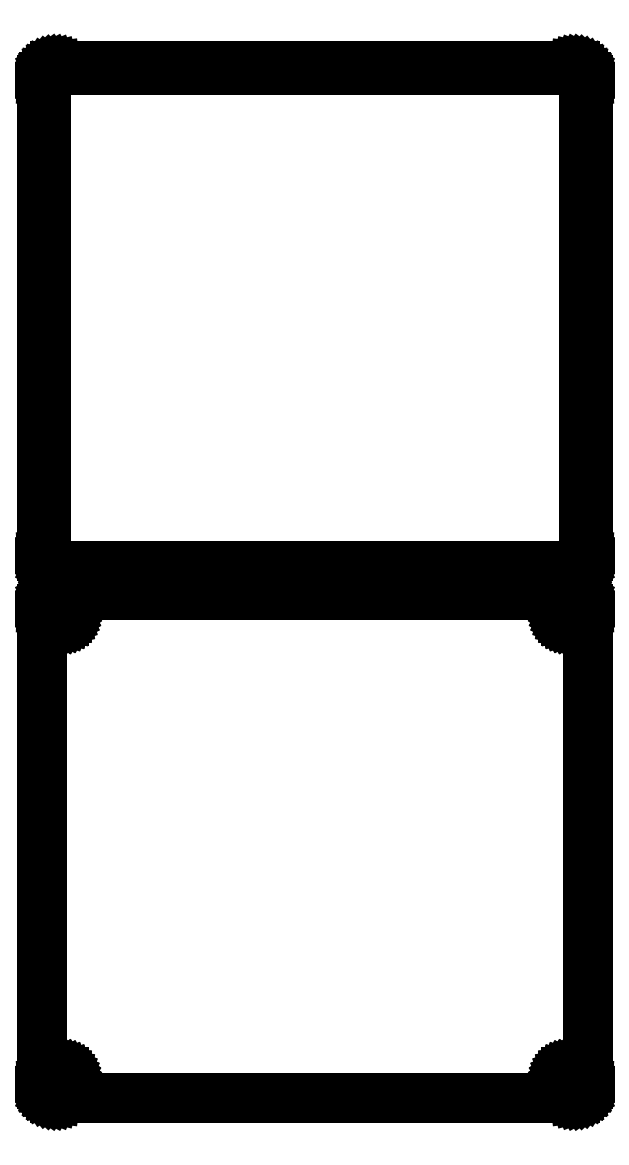
<metadata>
{"format":"dxf","ext":"dxf","renderer":"ezdxf+matplotlib","layout":"modelspace","background":"white","min_lineweight":24,"dpi":150}
</metadata>
<code>
0
SECTION
2
ENTITIES
0
LINE
8
0
10
93.44
20
288.1
11
94.05
21
288.2
0
LINE
8
0
10
94.05
20
288.2
11
94.63
21
288.5
0
LINE
8
0
10
94.63
20
288.5
11
95.18
21
288.8
0
LINE
8
0
10
95.18
20
288.8
11
95.69
21
289.1
0
LINE
8
0
10
95.69
20
289.1
11
96.14
21
289.6
0
LINE
8
0
10
96.14
20
289.6
11
96.55
21
290.1
0
LINE
8
0
10
96.55
20
290.1
11
96.88
21
290.6
0
LINE
8
0
10
96.88
20
290.6
11
97.15
21
291.2
0
LINE
8
0
10
97.15
20
291.2
11
97.34
21
291.8
0
LINE
8
0
10
97.34
20
291.8
11
97.46
21
292.4
0
LINE
8
0
10
97.46
20
292.4
11
97.5
21
293
0
LINE
8
0
10
97.5
20
293
11
97.5
21
463
0
LINE
8
0
10
97.5
20
463
11
97.46
21
463.6
0
LINE
8
0
10
97.46
20
463.6
11
97.34
21
464.2
0
LINE
8
0
10
97.34
20
464.2
11
97.15
21
464.8
0
LINE
8
0
10
97.15
20
464.8
11
96.88
21
465.4
0
LINE
8
0
10
96.88
20
465.4
11
96.55
21
465.9
0
LINE
8
0
10
96.55
20
465.9
11
96.14
21
466.4
0
LINE
8
0
10
96.14
20
466.4
11
95.69
21
466.9
0
LINE
8
0
10
95.69
20
466.9
11
95.18
21
467.2
0
LINE
8
0
10
95.18
20
467.2
11
94.63
21
467.5
0
LINE
8
0
10
94.63
20
467.5
11
94.05
21
467.8
0
LINE
8
0
10
94.05
20
467.8
11
93.44
21
467.9
0
LINE
8
0
10
93.44
20
467.9
11
92.81
21
468
0
LINE
8
0
10
92.81
20
468
11
-92.81
21
468
0
LINE
8
0
10
-92.81
20
468
11
-93.44
21
467.9
0
LINE
8
0
10
-93.44
20
467.9
11
-94.05
21
467.8
0
LINE
8
0
10
-94.05
20
467.8
11
-94.63
21
467.5
0
LINE
8
0
10
-94.63
20
467.5
11
-95.18
21
467.2
0
LINE
8
0
10
-95.18
20
467.2
11
-95.69
21
466.9
0
LINE
8
0
10
-95.69
20
466.9
11
-96.14
21
466.4
0
LINE
8
0
10
-96.14
20
466.4
11
-96.55
21
465.9
0
LINE
8
0
10
-96.55
20
465.9
11
-96.88
21
465.4
0
LINE
8
0
10
-96.88
20
465.4
11
-97.15
21
464.8
0
LINE
8
0
10
-97.15
20
464.8
11
-97.34
21
464.2
0
LINE
8
0
10
-97.34
20
464.2
11
-97.46
21
463.6
0
LINE
8
0
10
-97.46
20
463.6
11
-97.5
21
463
0
LINE
8
0
10
-97.5
20
463
11
-97.5
21
293
0
LINE
8
0
10
-97.5
20
293
11
-97.46
21
292.4
0
LINE
8
0
10
-97.46
20
292.4
11
-97.34
21
291.8
0
LINE
8
0
10
-97.34
20
291.8
11
-97.15
21
291.2
0
LINE
8
0
10
-97.15
20
291.2
11
-96.88
21
290.6
0
LINE
8
0
10
-96.88
20
290.6
11
-96.55
21
290.1
0
LINE
8
0
10
-96.55
20
290.1
11
-96.14
21
289.6
0
LINE
8
0
10
-96.14
20
289.6
11
-95.69
21
289.1
0
LINE
8
0
10
-95.69
20
289.1
11
-95.18
21
288.8
0
LINE
8
0
10
-95.18
20
288.8
11
-94.63
21
288.5
0
LINE
8
0
10
-94.63
20
288.5
11
-94.05
21
288.2
0
LINE
8
0
10
-94.05
20
288.2
11
-93.44
21
288.1
0
LINE
8
0
10
-93.44
20
288.1
11
-92.81
21
288
0
LINE
8
0
10
-92.81
20
288
11
92.81
21
288
0
LINE
8
0
10
92.81
20
288
11
93.44
21
288.1
0
LINE
8
0
10
-92.49
20
289.4
11
-92.98
21
289.4
0
LINE
8
0
10
-92.98
20
289.4
11
-93.45
21
289.6
0
LINE
8
0
10
-93.45
20
289.6
11
-93.9
21
289.7
0
LINE
8
0
10
-93.9
20
289.7
11
-94.32
21
290
0
LINE
8
0
10
-94.32
20
290
11
-94.72
21
290.3
0
LINE
8
0
10
-94.72
20
290.3
11
-95.07
21
290.6
0
LINE
8
0
10
-95.07
20
290.6
11
-95.38
21
291
0
LINE
8
0
10
-95.38
20
291
11
-95.64
21
291.4
0
LINE
8
0
10
-95.64
20
291.4
11
-95.85
21
291.8
0
LINE
8
0
10
-95.85
20
291.8
11
-96
21
292.3
0
LINE
8
0
10
-96
20
292.3
11
-96.09
21
292.8
0
LINE
8
0
10
-96.09
20
292.8
11
-96.12
21
293.2
0
LINE
8
0
10
-96.12
20
293.2
11
-96.12
21
462.8
0
LINE
8
0
10
-96.12
20
462.8
11
-96.09
21
463.2
0
LINE
8
0
10
-96.09
20
463.2
11
-96
21
463.7
0
LINE
8
0
10
-96
20
463.7
11
-95.85
21
464.2
0
LINE
8
0
10
-95.85
20
464.2
11
-95.64
21
464.6
0
LINE
8
0
10
-95.64
20
464.6
11
-95.38
21
465
0
LINE
8
0
10
-95.38
20
465
11
-95.07
21
465.4
0
LINE
8
0
10
-95.07
20
465.4
11
-94.72
21
465.7
0
LINE
8
0
10
-94.72
20
465.7
11
-94.32
21
466
0
LINE
8
0
10
-94.32
20
466
11
-93.9
21
466.3
0
LINE
8
0
10
-93.9
20
466.3
11
-93.45
21
466.4
0
LINE
8
0
10
-93.45
20
466.4
11
-92.98
21
466.6
0
LINE
8
0
10
-92.98
20
466.6
11
-92.49
21
466.6
0
LINE
8
0
10
-92.49
20
466.6
11
92.49
21
466.6
0
LINE
8
0
10
92.49
20
466.6
11
92.98
21
466.6
0
LINE
8
0
10
92.98
20
466.6
11
93.45
21
466.4
0
LINE
8
0
10
93.45
20
466.4
11
93.9
21
466.3
0
LINE
8
0
10
93.9
20
466.3
11
94.32
21
466
0
LINE
8
0
10
94.32
20
466
11
94.72
21
465.7
0
LINE
8
0
10
94.72
20
465.7
11
95.07
21
465.4
0
LINE
8
0
10
95.07
20
465.4
11
95.38
21
465
0
LINE
8
0
10
95.38
20
465
11
95.64
21
464.6
0
LINE
8
0
10
95.64
20
464.6
11
95.85
21
464.2
0
LINE
8
0
10
95.85
20
464.2
11
96
21
463.7
0
LINE
8
0
10
96
20
463.7
11
96.09
21
463.2
0
LINE
8
0
10
96.09
20
463.2
11
96.12
21
462.8
0
LINE
8
0
10
96.12
20
462.8
11
96.12
21
293.2
0
LINE
8
0
10
96.12
20
293.2
11
96.09
21
292.8
0
LINE
8
0
10
96.09
20
292.8
11
96
21
292.3
0
LINE
8
0
10
96
20
292.3
11
95.85
21
291.8
0
LINE
8
0
10
95.85
20
291.8
11
95.64
21
291.4
0
LINE
8
0
10
95.64
20
291.4
11
95.38
21
291
0
LINE
8
0
10
95.38
20
291
11
95.07
21
290.6
0
LINE
8
0
10
95.07
20
290.6
11
94.72
21
290.3
0
LINE
8
0
10
94.72
20
290.3
11
94.32
21
290
0
LINE
8
0
10
94.32
20
290
11
93.9
21
289.7
0
LINE
8
0
10
93.9
20
289.7
11
93.45
21
289.6
0
LINE
8
0
10
93.45
20
289.6
11
92.98
21
289.4
0
LINE
8
0
10
92.98
20
289.4
11
92.49
21
289.4
0
LINE
8
0
10
92.49
20
289.4
11
-92.49
21
289.4
0
LINE
8
0
10
93.44
20
99.09
11
94.05
21
99.24
0
LINE
8
0
10
94.05
20
99.24
11
94.63
21
99.48
0
LINE
8
0
10
94.63
20
99.48
11
95.18
21
99.78
0
LINE
8
0
10
95.18
20
99.78
11
95.69
21
100.1
0
LINE
8
0
10
95.69
20
100.1
11
96.14
21
100.6
0
LINE
8
0
10
96.14
20
100.6
11
96.55
21
101.1
0
LINE
8
0
10
96.55
20
101.1
11
96.88
21
101.6
0
LINE
8
0
10
96.88
20
101.6
11
97.15
21
102.2
0
LINE
8
0
10
97.15
20
102.2
11
97.34
21
102.8
0
LINE
8
0
10
97.34
20
102.8
11
97.46
21
103.4
0
LINE
8
0
10
97.46
20
103.4
11
97.5
21
104
0
LINE
8
0
10
97.5
20
104
11
97.5
21
274
0
LINE
8
0
10
97.5
20
274
11
97.46
21
274.6
0
LINE
8
0
10
97.46
20
274.6
11
97.34
21
275.2
0
LINE
8
0
10
97.34
20
275.2
11
97.15
21
275.8
0
LINE
8
0
10
97.15
20
275.8
11
96.88
21
276.4
0
LINE
8
0
10
96.88
20
276.4
11
96.55
21
276.9
0
LINE
8
0
10
96.55
20
276.9
11
96.14
21
277.4
0
LINE
8
0
10
96.14
20
277.4
11
95.69
21
277.9
0
LINE
8
0
10
95.69
20
277.9
11
95.18
21
278.2
0
LINE
8
0
10
95.18
20
278.2
11
94.63
21
278.5
0
LINE
8
0
10
94.63
20
278.5
11
94.05
21
278.8
0
LINE
8
0
10
94.05
20
278.8
11
93.44
21
278.9
0
LINE
8
0
10
93.44
20
278.9
11
92.81
21
279
0
LINE
8
0
10
92.81
20
279
11
-92.81
21
279
0
LINE
8
0
10
-92.81
20
279
11
-93.44
21
278.9
0
LINE
8
0
10
-93.44
20
278.9
11
-94.05
21
278.8
0
LINE
8
0
10
-94.05
20
278.8
11
-94.63
21
278.5
0
LINE
8
0
10
-94.63
20
278.5
11
-95.18
21
278.2
0
LINE
8
0
10
-95.18
20
278.2
11
-95.69
21
277.9
0
LINE
8
0
10
-95.69
20
277.9
11
-96.14
21
277.4
0
LINE
8
0
10
-96.14
20
277.4
11
-96.55
21
276.9
0
LINE
8
0
10
-96.55
20
276.9
11
-96.88
21
276.4
0
LINE
8
0
10
-96.88
20
276.4
11
-97.15
21
275.8
0
LINE
8
0
10
-97.15
20
275.8
11
-97.34
21
275.2
0
LINE
8
0
10
-97.34
20
275.2
11
-97.46
21
274.6
0
LINE
8
0
10
-97.46
20
274.6
11
-97.5
21
274
0
LINE
8
0
10
-97.5
20
274
11
-97.5
21
104
0
LINE
8
0
10
-97.5
20
104
11
-97.46
21
103.4
0
LINE
8
0
10
-97.46
20
103.4
11
-97.34
21
102.8
0
LINE
8
0
10
-97.34
20
102.8
11
-97.15
21
102.2
0
LINE
8
0
10
-97.15
20
102.2
11
-96.88
21
101.6
0
LINE
8
0
10
-96.88
20
101.6
11
-96.55
21
101.1
0
LINE
8
0
10
-96.55
20
101.1
11
-96.14
21
100.6
0
LINE
8
0
10
-96.14
20
100.6
11
-95.69
21
100.1
0
LINE
8
0
10
-95.69
20
100.1
11
-95.18
21
99.78
0
LINE
8
0
10
-95.18
20
99.78
11
-94.63
21
99.48
0
LINE
8
0
10
-94.63
20
99.48
11
-94.05
21
99.24
0
LINE
8
0
10
-94.05
20
99.24
11
-93.44
21
99.09
0
LINE
8
0
10
-93.44
20
99.09
11
-92.81
21
99.01
0
LINE
8
0
10
-92.81
20
99.01
11
92.81
21
99.01
0
LINE
8
0
10
92.81
20
99.01
11
93.44
21
99.09
0
LINE
8
0
10
89.89
20
269.7
11
89.66
21
269.7
0
LINE
8
0
10
89.66
20
269.7
11
89.44
21
269.8
0
LINE
8
0
10
89.44
20
269.8
11
89.23
21
269.9
0
LINE
8
0
10
89.23
20
269.9
11
89.04
21
270
0
LINE
8
0
10
89.04
20
270
11
88.85
21
270.1
0
LINE
8
0
10
88.85
20
270.1
11
88.69
21
270.3
0
LINE
8
0
10
88.69
20
270.3
11
88.54
21
270.4
0
LINE
8
0
10
88.54
20
270.4
11
88.42
21
270.6
0
LINE
8
0
10
88.42
20
270.6
11
88.33
21
270.8
0
LINE
8
0
10
88.33
20
270.8
11
88.26
21
271.1
0
LINE
8
0
10
88.26
20
271.1
11
88.21
21
271.3
0
LINE
8
0
10
88.21
20
271.3
11
88.2
21
271.5
0
LINE
8
0
10
88.2
20
271.5
11
88.21
21
271.7
0
LINE
8
0
10
88.21
20
271.7
11
88.26
21
271.9
0
LINE
8
0
10
88.26
20
271.9
11
88.33
21
272.2
0
LINE
8
0
10
88.33
20
272.2
11
88.42
21
272.4
0
LINE
8
0
10
88.42
20
272.4
11
88.54
21
272.6
0
LINE
8
0
10
88.54
20
272.6
11
88.69
21
272.7
0
LINE
8
0
10
88.69
20
272.7
11
88.85
21
272.9
0
LINE
8
0
10
88.85
20
272.9
11
89.04
21
273
0
LINE
8
0
10
89.04
20
273
11
89.23
21
273.1
0
LINE
8
0
10
89.23
20
273.1
11
89.44
21
273.2
0
LINE
8
0
10
89.44
20
273.2
11
89.66
21
273.3
0
LINE
8
0
10
89.66
20
273.3
11
89.89
21
273.3
0
LINE
8
0
10
89.89
20
273.3
11
90.11
21
273.3
0
LINE
8
0
10
90.11
20
273.3
11
90.34
21
273.3
0
LINE
8
0
10
90.34
20
273.3
11
90.56
21
273.2
0
LINE
8
0
10
90.56
20
273.2
11
90.77
21
273.1
0
LINE
8
0
10
90.77
20
273.1
11
90.96
21
273
0
LINE
8
0
10
90.96
20
273
11
91.15
21
272.9
0
LINE
8
0
10
91.15
20
272.9
11
91.31
21
272.7
0
LINE
8
0
10
91.31
20
272.7
11
91.46
21
272.6
0
LINE
8
0
10
91.46
20
272.6
11
91.58
21
272.4
0
LINE
8
0
10
91.58
20
272.4
11
91.67
21
272.2
0
LINE
8
0
10
91.67
20
272.2
11
91.74
21
271.9
0
LINE
8
0
10
91.74
20
271.9
11
91.79
21
271.7
0
LINE
8
0
10
91.79
20
271.7
11
91.8
21
271.5
0
LINE
8
0
10
91.8
20
271.5
11
91.79
21
271.3
0
LINE
8
0
10
91.79
20
271.3
11
91.74
21
271.1
0
LINE
8
0
10
91.74
20
271.1
11
91.67
21
270.8
0
LINE
8
0
10
91.67
20
270.8
11
91.58
21
270.6
0
LINE
8
0
10
91.58
20
270.6
11
91.46
21
270.4
0
LINE
8
0
10
91.46
20
270.4
11
91.31
21
270.3
0
LINE
8
0
10
91.31
20
270.3
11
91.15
21
270.1
0
LINE
8
0
10
91.15
20
270.1
11
90.96
21
270
0
LINE
8
0
10
90.96
20
270
11
90.77
21
269.9
0
LINE
8
0
10
90.77
20
269.9
11
90.56
21
269.8
0
LINE
8
0
10
90.56
20
269.8
11
90.34
21
269.7
0
LINE
8
0
10
90.34
20
269.7
11
90.11
21
269.7
0
LINE
8
0
10
90.11
20
269.7
11
89.89
21
269.7
0
LINE
8
0
10
-90.11
20
269.7
11
-90.34
21
269.7
0
LINE
8
0
10
-90.34
20
269.7
11
-90.56
21
269.8
0
LINE
8
0
10
-90.56
20
269.8
11
-90.77
21
269.9
0
LINE
8
0
10
-90.77
20
269.9
11
-90.96
21
270
0
LINE
8
0
10
-90.96
20
270
11
-91.15
21
270.1
0
LINE
8
0
10
-91.15
20
270.1
11
-91.31
21
270.3
0
LINE
8
0
10
-91.31
20
270.3
11
-91.46
21
270.4
0
LINE
8
0
10
-91.46
20
270.4
11
-91.58
21
270.6
0
LINE
8
0
10
-91.58
20
270.6
11
-91.67
21
270.8
0
LINE
8
0
10
-91.67
20
270.8
11
-91.74
21
271.1
0
LINE
8
0
10
-91.74
20
271.1
11
-91.79
21
271.3
0
LINE
8
0
10
-91.79
20
271.3
11
-91.8
21
271.5
0
LINE
8
0
10
-91.8
20
271.5
11
-91.79
21
271.7
0
LINE
8
0
10
-91.79
20
271.7
11
-91.74
21
271.9
0
LINE
8
0
10
-91.74
20
271.9
11
-91.67
21
272.2
0
LINE
8
0
10
-91.67
20
272.2
11
-91.58
21
272.4
0
LINE
8
0
10
-91.58
20
272.4
11
-91.46
21
272.6
0
LINE
8
0
10
-91.46
20
272.6
11
-91.31
21
272.7
0
LINE
8
0
10
-91.31
20
272.7
11
-91.15
21
272.9
0
LINE
8
0
10
-91.15
20
272.9
11
-90.96
21
273
0
LINE
8
0
10
-90.96
20
273
11
-90.77
21
273.1
0
LINE
8
0
10
-90.77
20
273.1
11
-90.56
21
273.2
0
LINE
8
0
10
-90.56
20
273.2
11
-90.34
21
273.3
0
LINE
8
0
10
-90.34
20
273.3
11
-90.11
21
273.3
0
LINE
8
0
10
-90.11
20
273.3
11
-89.89
21
273.3
0
LINE
8
0
10
-89.89
20
273.3
11
-89.66
21
273.3
0
LINE
8
0
10
-89.66
20
273.3
11
-89.44
21
273.2
0
LINE
8
0
10
-89.44
20
273.2
11
-89.23
21
273.1
0
LINE
8
0
10
-89.23
20
273.1
11
-89.04
21
273
0
LINE
8
0
10
-89.04
20
273
11
-88.85
21
272.9
0
LINE
8
0
10
-88.85
20
272.9
11
-88.69
21
272.7
0
LINE
8
0
10
-88.69
20
272.7
11
-88.54
21
272.6
0
LINE
8
0
10
-88.54
20
272.6
11
-88.42
21
272.4
0
LINE
8
0
10
-88.42
20
272.4
11
-88.33
21
272.2
0
LINE
8
0
10
-88.33
20
272.2
11
-88.26
21
271.9
0
LINE
8
0
10
-88.26
20
271.9
11
-88.21
21
271.7
0
LINE
8
0
10
-88.21
20
271.7
11
-88.2
21
271.5
0
LINE
8
0
10
-88.2
20
271.5
11
-88.21
21
271.3
0
LINE
8
0
10
-88.21
20
271.3
11
-88.26
21
271.1
0
LINE
8
0
10
-88.26
20
271.1
11
-88.33
21
270.8
0
LINE
8
0
10
-88.33
20
270.8
11
-88.42
21
270.6
0
LINE
8
0
10
-88.42
20
270.6
11
-88.54
21
270.4
0
LINE
8
0
10
-88.54
20
270.4
11
-88.69
21
270.3
0
LINE
8
0
10
-88.69
20
270.3
11
-88.85
21
270.1
0
LINE
8
0
10
-88.85
20
270.1
11
-89.04
21
270
0
LINE
8
0
10
-89.04
20
270
11
-89.23
21
269.9
0
LINE
8
0
10
-89.23
20
269.9
11
-89.44
21
269.8
0
LINE
8
0
10
-89.44
20
269.8
11
-89.66
21
269.7
0
LINE
8
0
10
-89.66
20
269.7
11
-89.89
21
269.7
0
LINE
8
0
10
-89.89
20
269.7
11
-90.11
21
269.7
0
LINE
8
0
10
-90.11
20
104.7
11
-90.34
21
104.7
0
LINE
8
0
10
-90.34
20
104.7
11
-90.56
21
104.8
0
LINE
8
0
10
-90.56
20
104.8
11
-90.77
21
104.9
0
LINE
8
0
10
-90.77
20
104.9
11
-90.96
21
105
0
LINE
8
0
10
-90.96
20
105
11
-91.15
21
105.1
0
LINE
8
0
10
-91.15
20
105.1
11
-91.31
21
105.3
0
LINE
8
0
10
-91.31
20
105.3
11
-91.46
21
105.4
0
LINE
8
0
10
-91.46
20
105.4
11
-91.58
21
105.6
0
LINE
8
0
10
-91.58
20
105.6
11
-91.67
21
105.8
0
LINE
8
0
10
-91.67
20
105.8
11
-91.74
21
106.1
0
LINE
8
0
10
-91.74
20
106.1
11
-91.79
21
106.3
0
LINE
8
0
10
-91.79
20
106.3
11
-91.8
21
106.5
0
LINE
8
0
10
-91.8
20
106.5
11
-91.79
21
106.7
0
LINE
8
0
10
-91.79
20
106.7
11
-91.74
21
106.9
0
LINE
8
0
10
-91.74
20
106.9
11
-91.67
21
107.2
0
LINE
8
0
10
-91.67
20
107.2
11
-91.58
21
107.4
0
LINE
8
0
10
-91.58
20
107.4
11
-91.46
21
107.6
0
LINE
8
0
10
-91.46
20
107.6
11
-91.31
21
107.7
0
LINE
8
0
10
-91.31
20
107.7
11
-91.15
21
107.9
0
LINE
8
0
10
-91.15
20
107.9
11
-90.96
21
108
0
LINE
8
0
10
-90.96
20
108
11
-90.77
21
108.1
0
LINE
8
0
10
-90.77
20
108.1
11
-90.56
21
108.2
0
LINE
8
0
10
-90.56
20
108.2
11
-90.34
21
108.3
0
LINE
8
0
10
-90.34
20
108.3
11
-90.11
21
108.3
0
LINE
8
0
10
-90.11
20
108.3
11
-89.89
21
108.3
0
LINE
8
0
10
-89.89
20
108.3
11
-89.66
21
108.3
0
LINE
8
0
10
-89.66
20
108.3
11
-89.44
21
108.2
0
LINE
8
0
10
-89.44
20
108.2
11
-89.23
21
108.1
0
LINE
8
0
10
-89.23
20
108.1
11
-89.04
21
108
0
LINE
8
0
10
-89.04
20
108
11
-88.85
21
107.9
0
LINE
8
0
10
-88.85
20
107.9
11
-88.69
21
107.7
0
LINE
8
0
10
-88.69
20
107.7
11
-88.54
21
107.6
0
LINE
8
0
10
-88.54
20
107.6
11
-88.42
21
107.4
0
LINE
8
0
10
-88.42
20
107.4
11
-88.33
21
107.2
0
LINE
8
0
10
-88.33
20
107.2
11
-88.26
21
106.9
0
LINE
8
0
10
-88.26
20
106.9
11
-88.21
21
106.7
0
LINE
8
0
10
-88.21
20
106.7
11
-88.2
21
106.5
0
LINE
8
0
10
-88.2
20
106.5
11
-88.21
21
106.3
0
LINE
8
0
10
-88.21
20
106.3
11
-88.26
21
106.1
0
LINE
8
0
10
-88.26
20
106.1
11
-88.33
21
105.8
0
LINE
8
0
10
-88.33
20
105.8
11
-88.42
21
105.6
0
LINE
8
0
10
-88.42
20
105.6
11
-88.54
21
105.4
0
LINE
8
0
10
-88.54
20
105.4
11
-88.69
21
105.3
0
LINE
8
0
10
-88.69
20
105.3
11
-88.85
21
105.1
0
LINE
8
0
10
-88.85
20
105.1
11
-89.04
21
105
0
LINE
8
0
10
-89.04
20
105
11
-89.23
21
104.9
0
LINE
8
0
10
-89.23
20
104.9
11
-89.44
21
104.8
0
LINE
8
0
10
-89.44
20
104.8
11
-89.66
21
104.7
0
LINE
8
0
10
-89.66
20
104.7
11
-89.89
21
104.7
0
LINE
8
0
10
-89.89
20
104.7
11
-90.11
21
104.7
0
LINE
8
0
10
89.89
20
104.7
11
89.66
21
104.7
0
LINE
8
0
10
89.66
20
104.7
11
89.44
21
104.8
0
LINE
8
0
10
89.44
20
104.8
11
89.23
21
104.9
0
LINE
8
0
10
89.23
20
104.9
11
89.04
21
105
0
LINE
8
0
10
89.04
20
105
11
88.85
21
105.1
0
LINE
8
0
10
88.85
20
105.1
11
88.69
21
105.3
0
LINE
8
0
10
88.69
20
105.3
11
88.54
21
105.4
0
LINE
8
0
10
88.54
20
105.4
11
88.42
21
105.6
0
LINE
8
0
10
88.42
20
105.6
11
88.33
21
105.8
0
LINE
8
0
10
88.33
20
105.8
11
88.26
21
106.1
0
LINE
8
0
10
88.26
20
106.1
11
88.21
21
106.3
0
LINE
8
0
10
88.21
20
106.3
11
88.2
21
106.5
0
LINE
8
0
10
88.2
20
106.5
11
88.21
21
106.7
0
LINE
8
0
10
88.21
20
106.7
11
88.26
21
106.9
0
LINE
8
0
10
88.26
20
106.9
11
88.33
21
107.2
0
LINE
8
0
10
88.33
20
107.2
11
88.42
21
107.4
0
LINE
8
0
10
88.42
20
107.4
11
88.54
21
107.6
0
LINE
8
0
10
88.54
20
107.6
11
88.69
21
107.7
0
LINE
8
0
10
88.69
20
107.7
11
88.85
21
107.9
0
LINE
8
0
10
88.85
20
107.9
11
89.04
21
108
0
LINE
8
0
10
89.04
20
108
11
89.23
21
108.1
0
LINE
8
0
10
89.23
20
108.1
11
89.44
21
108.2
0
LINE
8
0
10
89.44
20
108.2
11
89.66
21
108.3
0
LINE
8
0
10
89.66
20
108.3
11
89.89
21
108.3
0
LINE
8
0
10
89.89
20
108.3
11
90.11
21
108.3
0
LINE
8
0
10
90.11
20
108.3
11
90.34
21
108.3
0
LINE
8
0
10
90.34
20
108.3
11
90.56
21
108.2
0
LINE
8
0
10
90.56
20
108.2
11
90.77
21
108.1
0
LINE
8
0
10
90.77
20
108.1
11
90.96
21
108
0
LINE
8
0
10
90.96
20
108
11
91.15
21
107.9
0
LINE
8
0
10
91.15
20
107.9
11
91.31
21
107.7
0
LINE
8
0
10
91.31
20
107.7
11
91.46
21
107.6
0
LINE
8
0
10
91.46
20
107.6
11
91.58
21
107.4
0
LINE
8
0
10
91.58
20
107.4
11
91.67
21
107.2
0
LINE
8
0
10
91.67
20
107.2
11
91.74
21
106.9
0
LINE
8
0
10
91.74
20
106.9
11
91.79
21
106.7
0
LINE
8
0
10
91.79
20
106.7
11
91.8
21
106.5
0
LINE
8
0
10
91.8
20
106.5
11
91.79
21
106.3
0
LINE
8
0
10
91.79
20
106.3
11
91.74
21
106.1
0
LINE
8
0
10
91.74
20
106.1
11
91.67
21
105.8
0
LINE
8
0
10
91.67
20
105.8
11
91.58
21
105.6
0
LINE
8
0
10
91.58
20
105.6
11
91.46
21
105.4
0
LINE
8
0
10
91.46
20
105.4
11
91.31
21
105.3
0
LINE
8
0
10
91.31
20
105.3
11
91.15
21
105.1
0
LINE
8
0
10
91.15
20
105.1
11
90.96
21
105
0
LINE
8
0
10
90.96
20
105
11
90.77
21
104.9
0
LINE
8
0
10
90.77
20
104.9
11
90.56
21
104.8
0
LINE
8
0
10
90.56
20
104.8
11
90.34
21
104.7
0
LINE
8
0
10
90.34
20
104.7
11
90.11
21
104.7
0
LINE
8
0
10
90.11
20
104.7
11
89.89
21
104.7
0
ENDSEC
0
EOF

</code>
